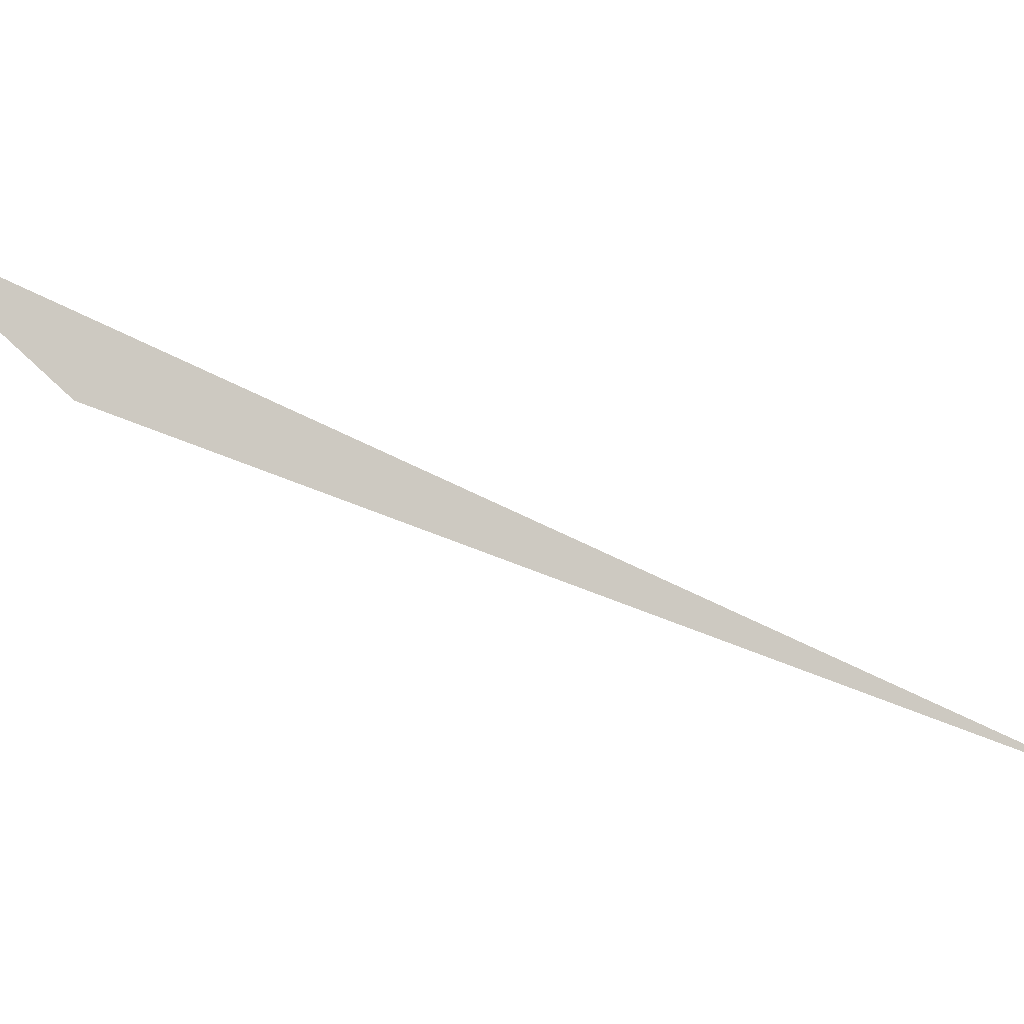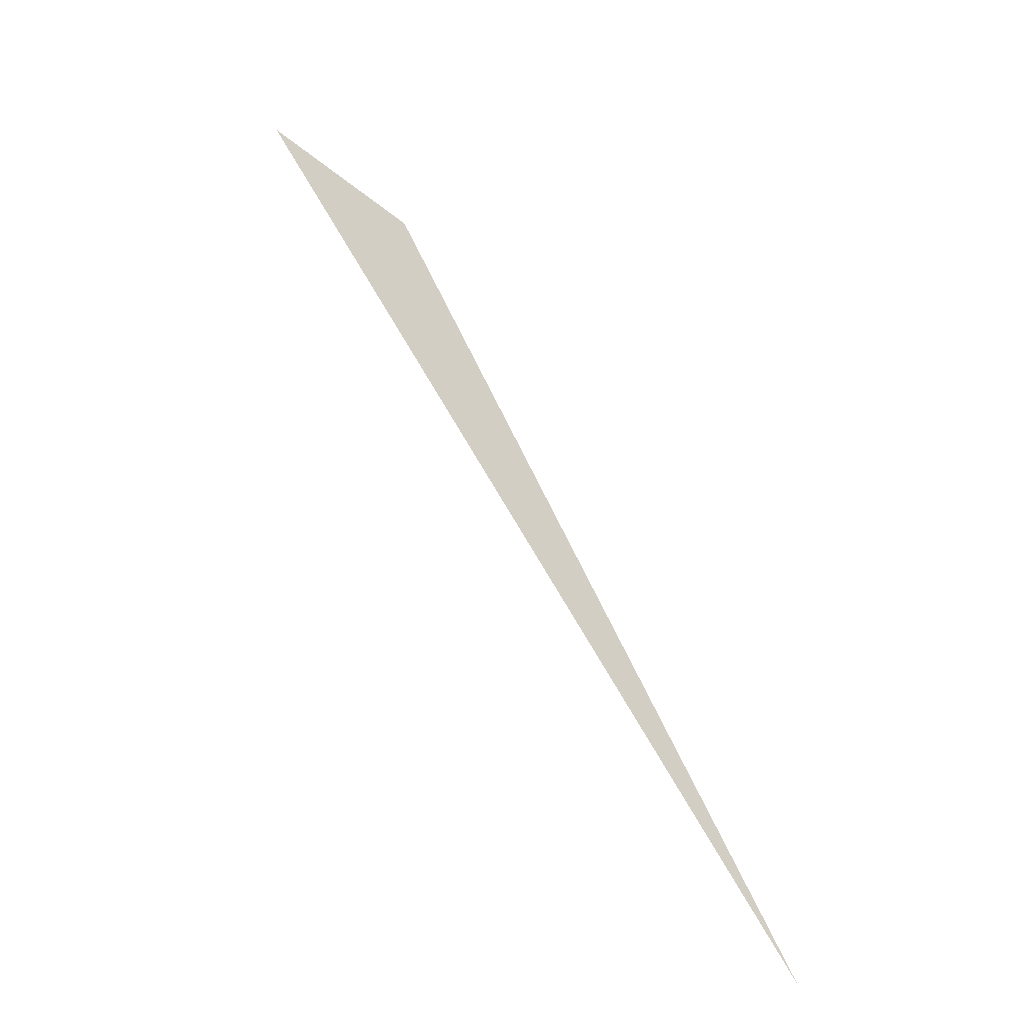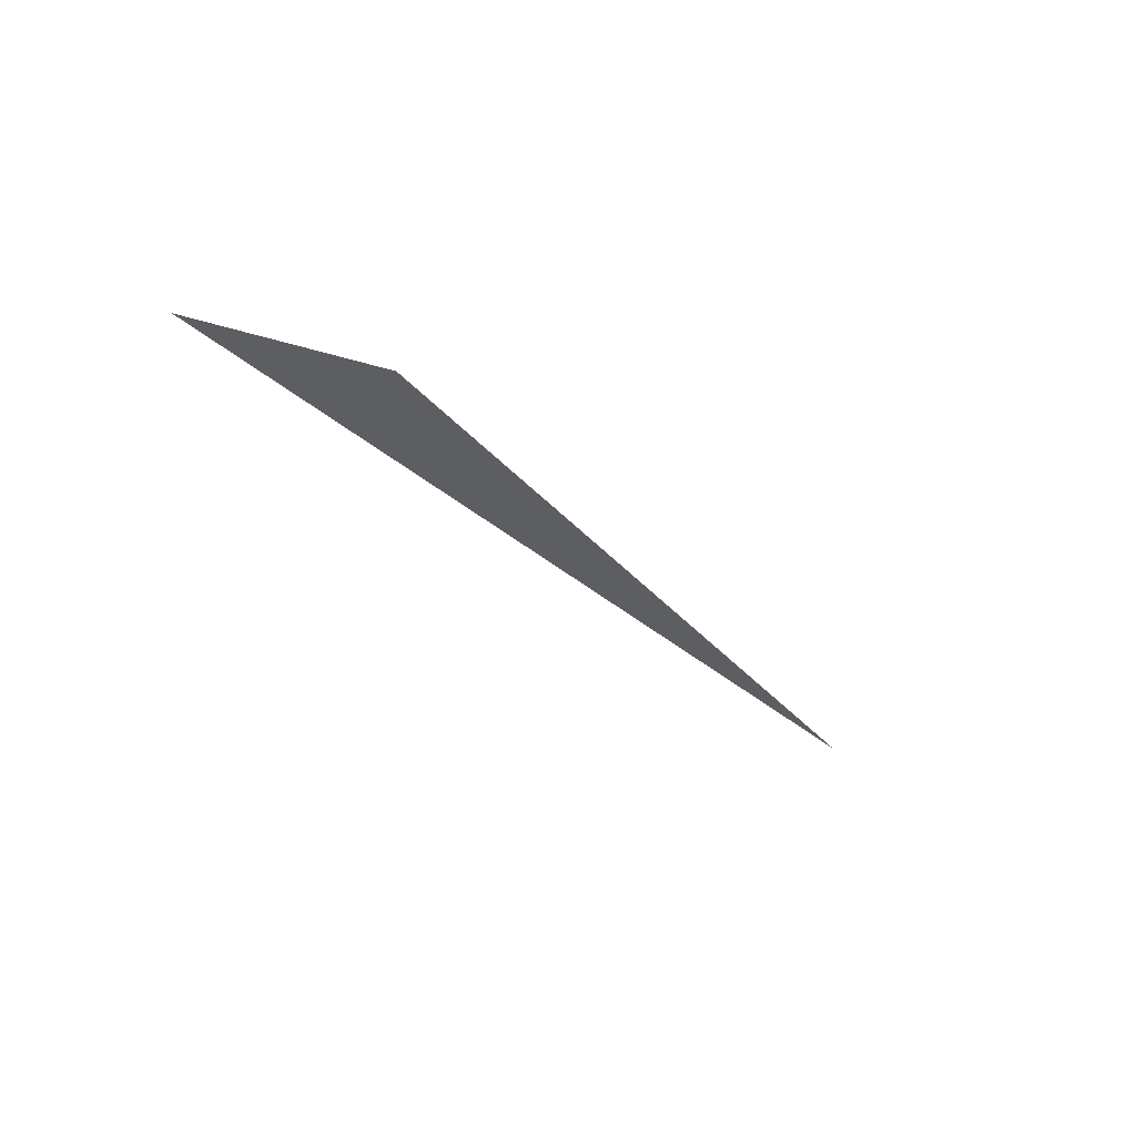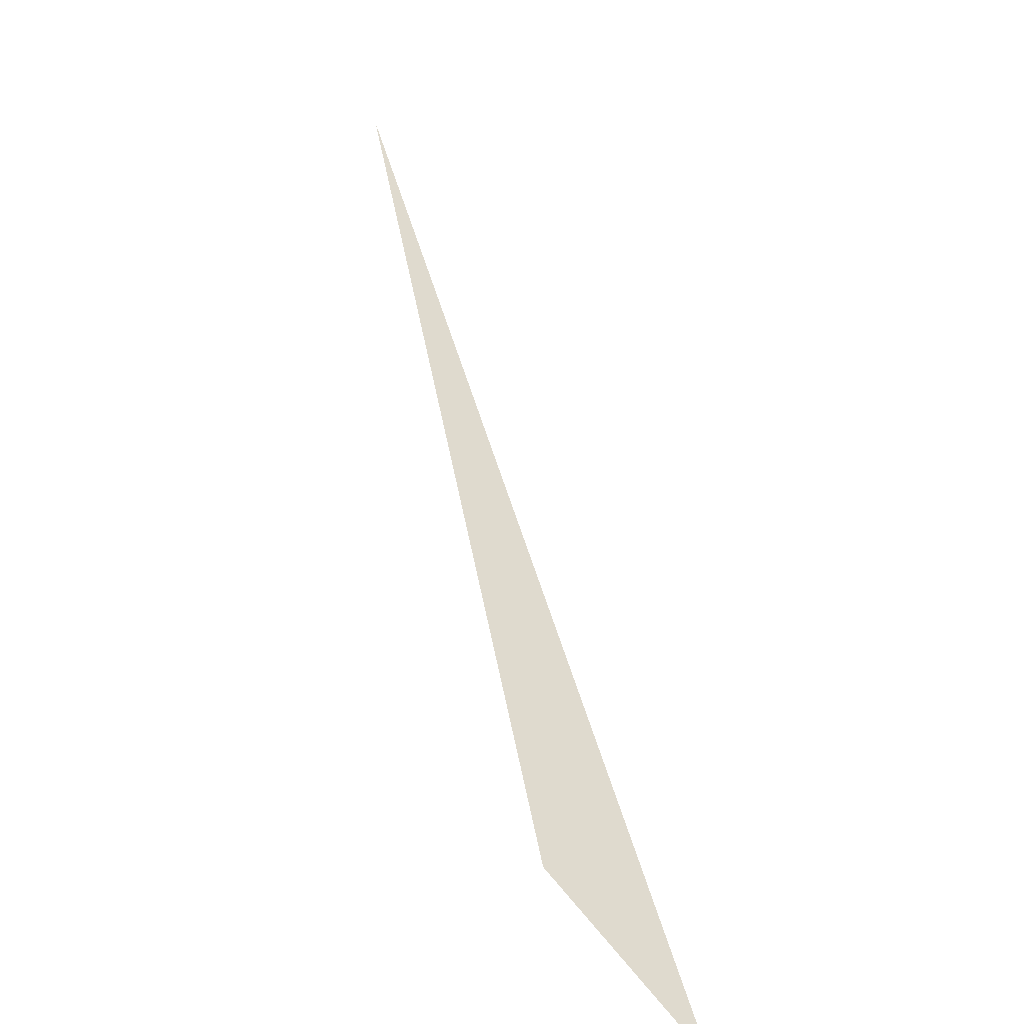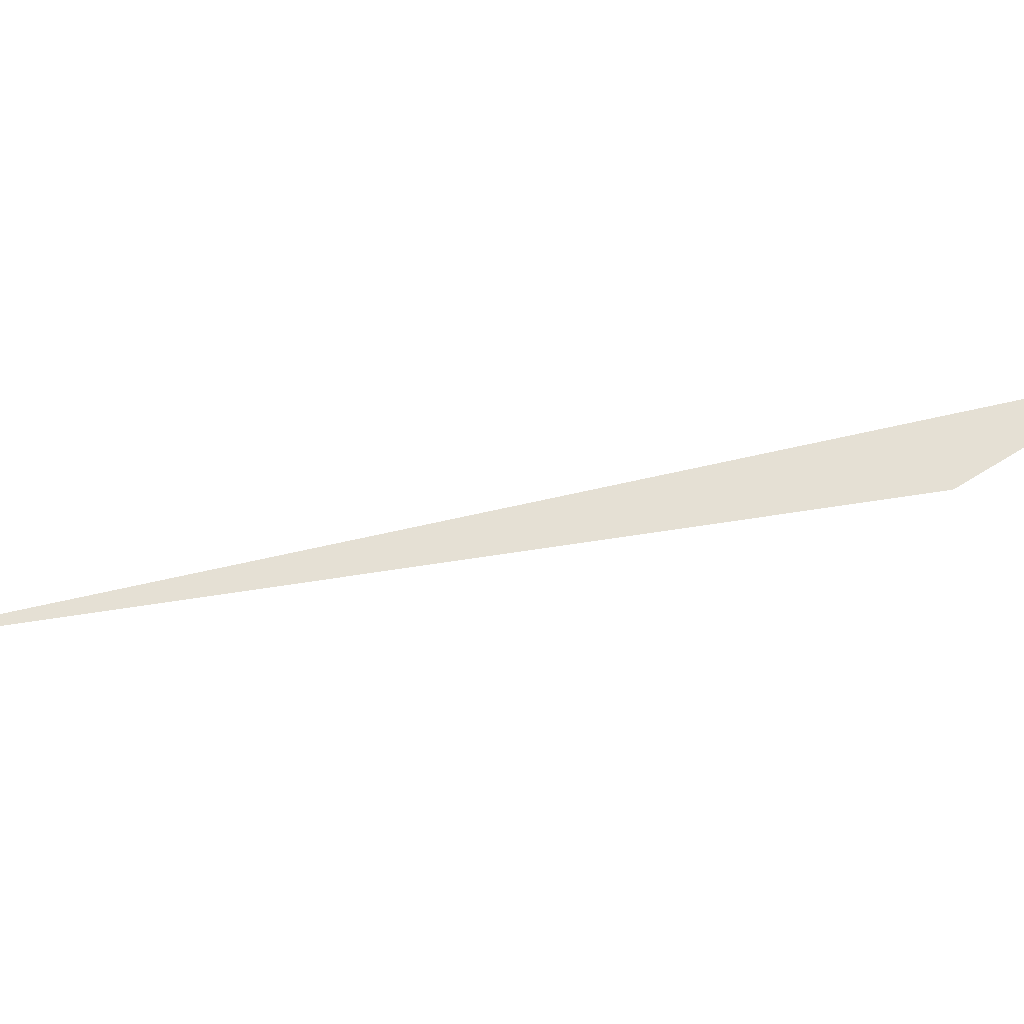
<metadata>
{"format":"obj","ext":"obj","renderer":"f3d","projection":"perspective","resolution":1024,"background":"white","views":[{"elev":-80.0,"azim":-82.7,"up":"+Z"},{"elev":-12.5,"azim":27.5,"up":"+Y"},{"elev":60.4,"azim":-8.6,"up":"+Y"},{"elev":43.0,"azim":-161.5,"up":"+Z"},{"elev":52.9,"azim":107.4,"up":"+Z"}]}
</metadata>
<code>
o #ID1027
v -0.02031 0.5528 0.07222
v 0.01517 0.4963 0.07213
v -0.01074 0.5447 0.07125
v -0.01074 0.5447 0.07125
v 0.01517 0.4963 0.07213
v -0.02031 0.5528 0.07222
f 1 2 3
f 4 5 6

</code>
